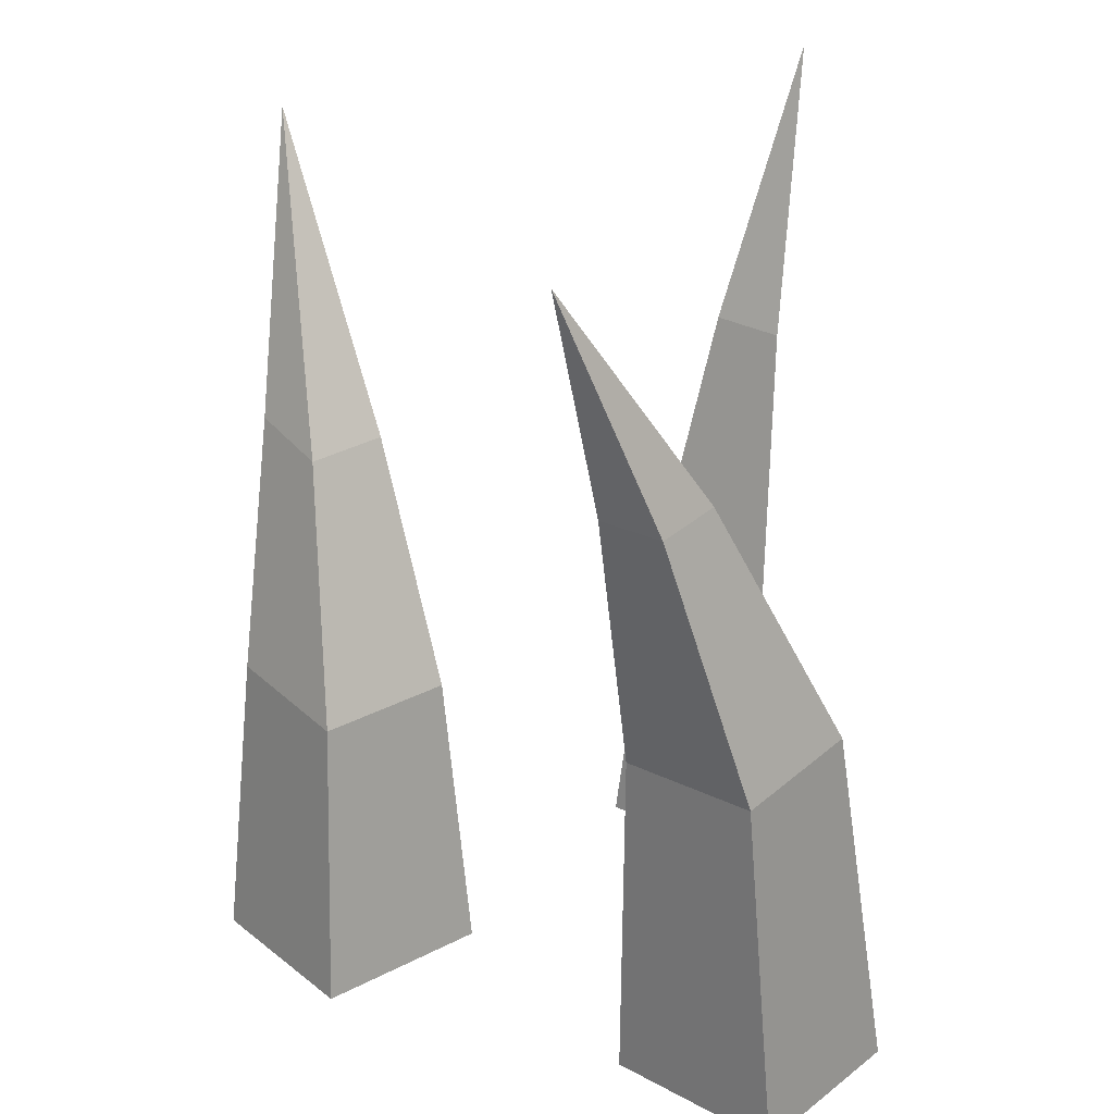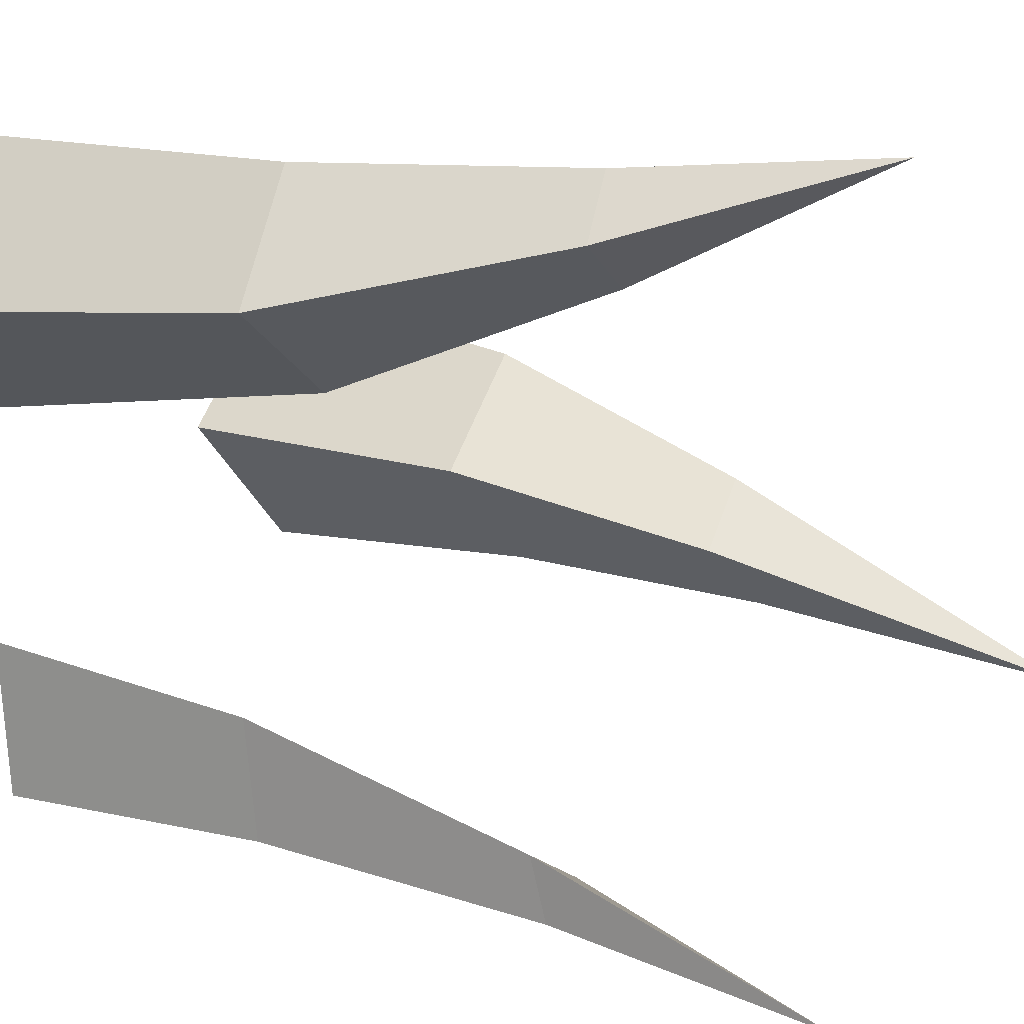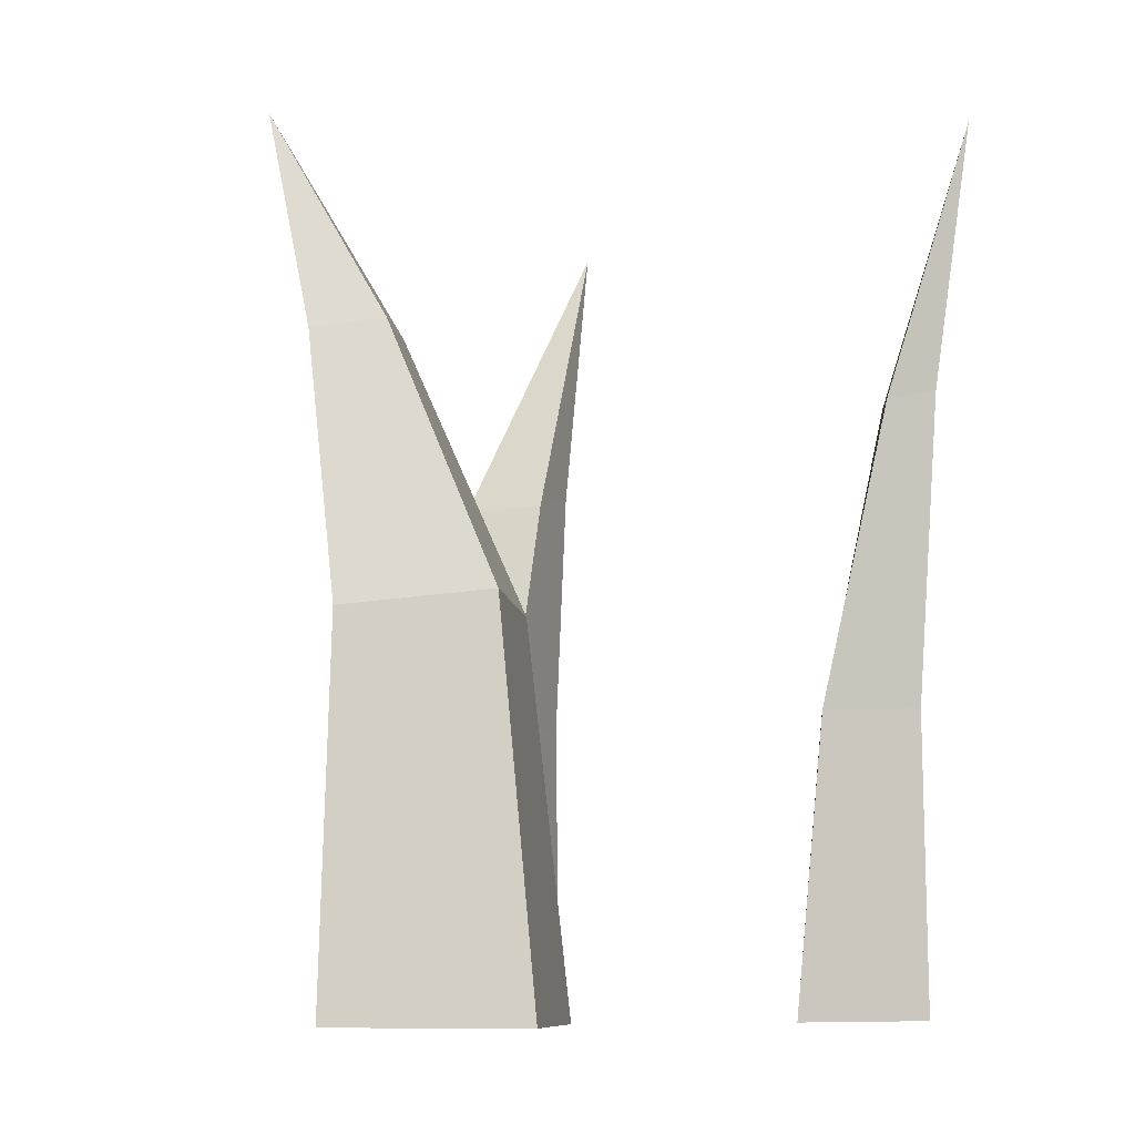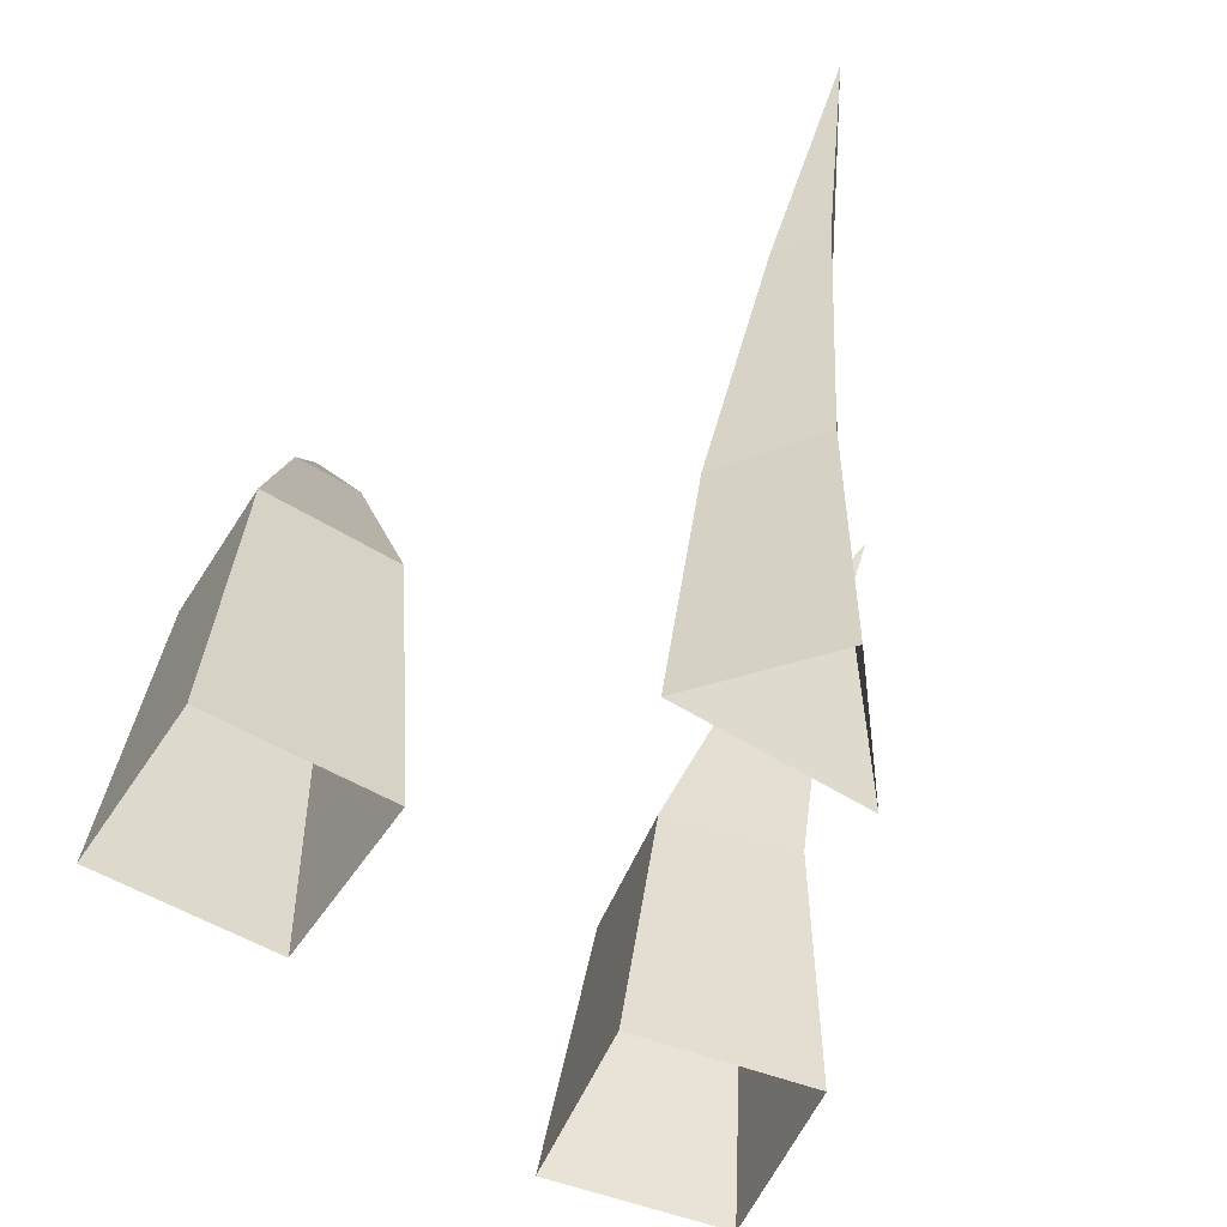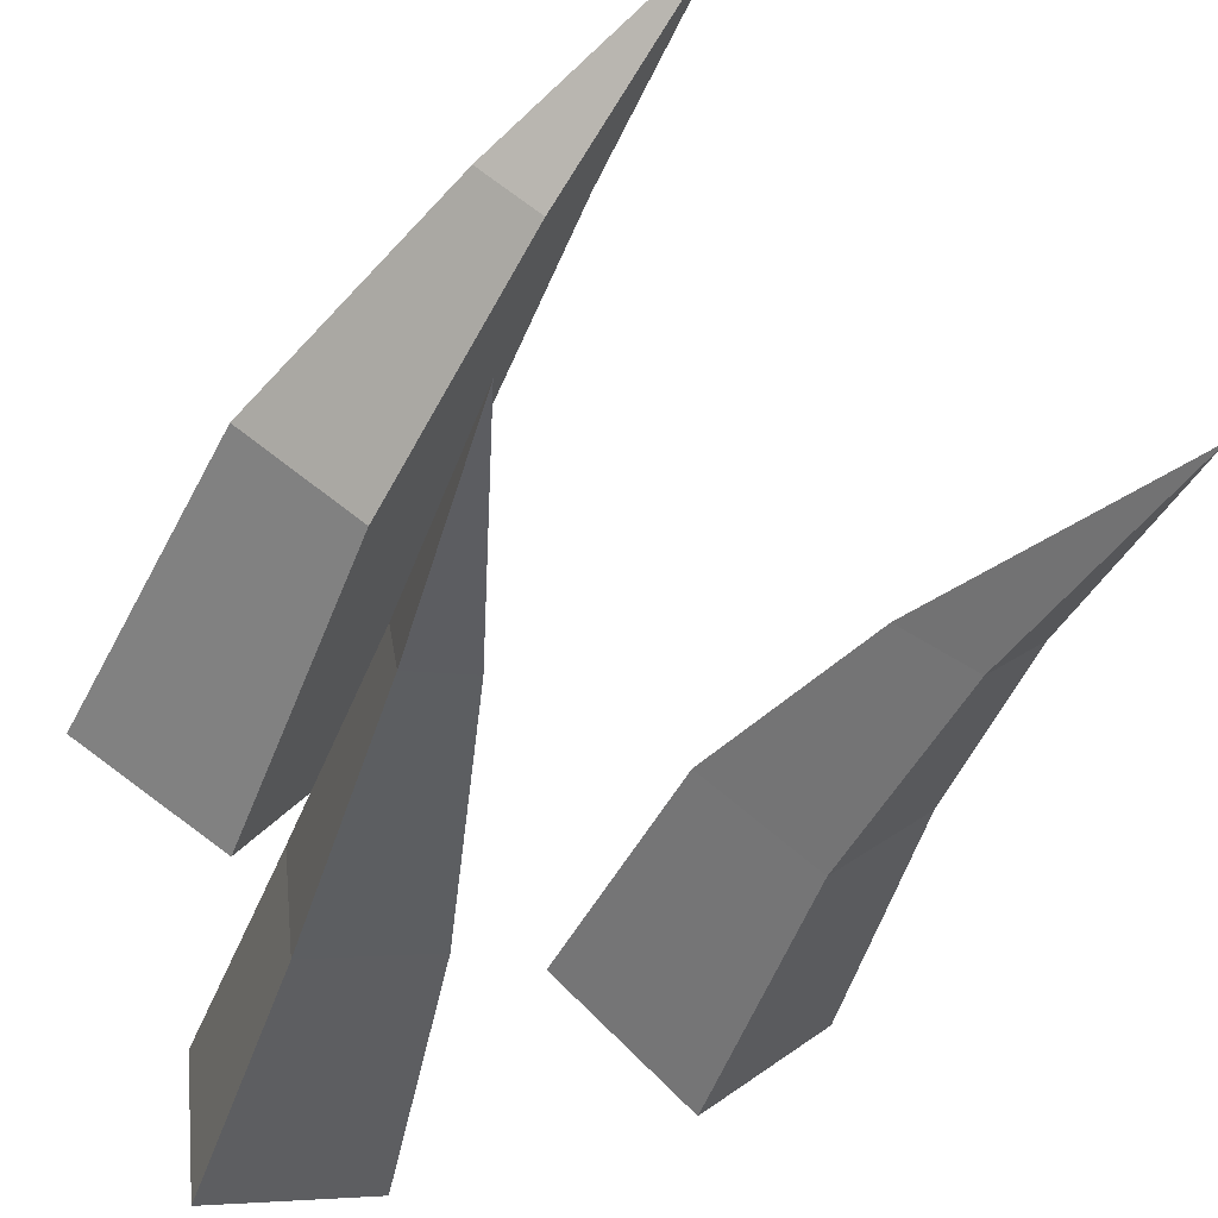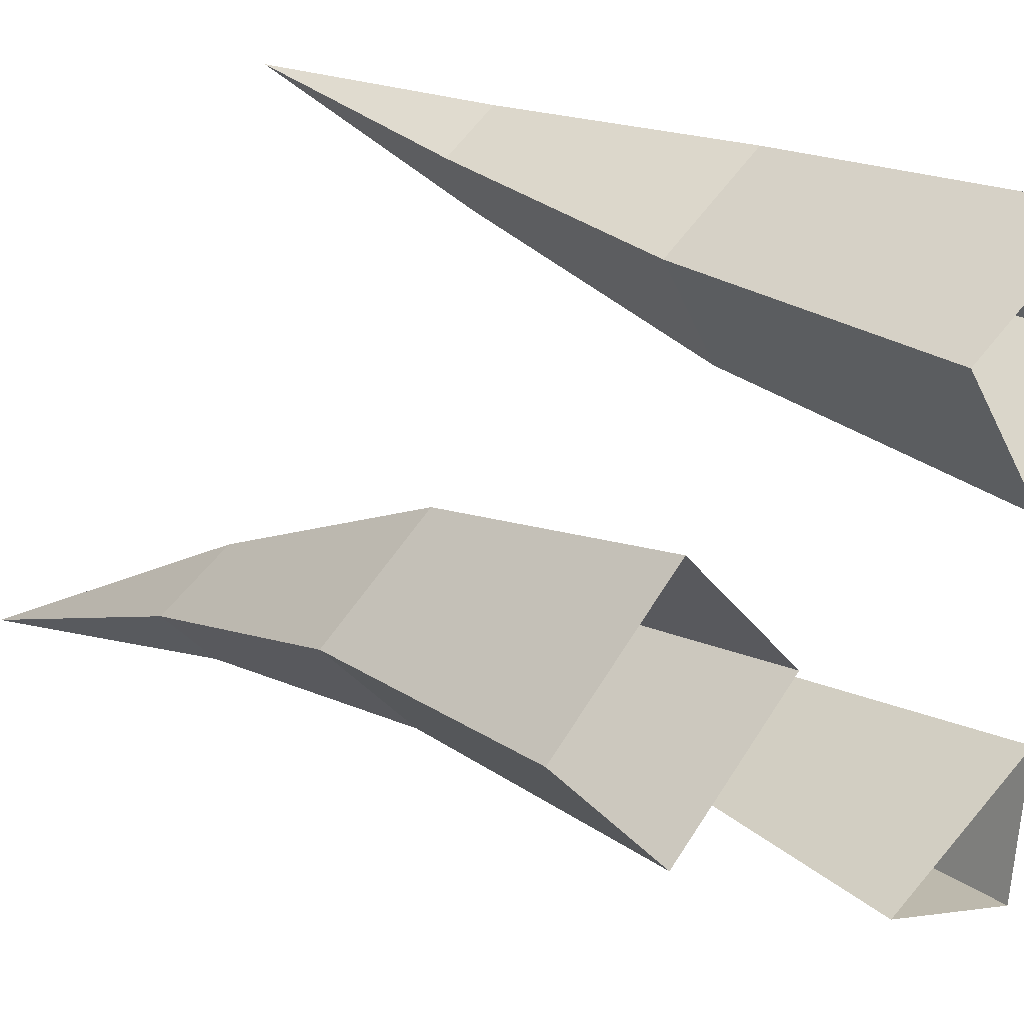
<metadata>
{"format":"obj","ext":"obj","renderer":"f3d","projection":"perspective","resolution":1024,"background":"white","views":[{"elev":26.4,"azim":7.3,"up":"+Y"},{"elev":9.3,"azim":123.6,"up":"+Z"},{"elev":-9.0,"azim":65.5,"up":"+Y"},{"elev":-53.8,"azim":114.5,"up":"+Y"},{"elev":-48.2,"azim":161.9,"up":"+Z"},{"elev":23.3,"azim":-40.8,"up":"+Z"}]}
</metadata>
<code>
o LPW_Grass_A1_40cm_01.003_LPW_Grass_A1_40cm_01.005
v -0.1124 -0 -4e-05
v -0.09926 0.2269 -0.05494
v -0.07866 -0 -0.03601
v 0.005709 -0 0.05242
v -0.07647 -0 0.03374
v -0.009313 0.2272 0.07602
v -0.04269 -0 -0.002233
v 0.04705 -0 0.07936
v 0.07399 -0 0.03802
v 0.03265 -0 0.01108
v 0.03247 -0 -0.0882
v 0.03842 0.2357 -0.1026
v -0.008897 -0 -0.07542
v 0.01616 0.1658 0.0732
v 0.03868 0.09521 0.07379
v 0.006458 0.09384 0.05279
v 2e-05 0.1651 0.06268
v 0.02746 0.09701 0.02057
v 0.01055 0.1669 0.04653
v 0.05968 0.09825 0.04157
v 0.0267 0.1676 0.05704
v 0.03692 -0 -0.0475
v -0.1012 0.1485 -0.02505
v -0.1056 0.08061 -0.007211
v -0.07916 0.08099 -0.03535
v -0.08583 0.1493 -0.04147
v -0.05102 0.07755 -0.008927
v -0.06941 0.1441 -0.02605
v -0.07744 0.07701 0.01921
v -0.08482 0.143 -0.009622
v 0.0178 0.1599 -0.0868
v 0.000328 0.07804 -0.07678
v 0.03172 0.07884 -0.08799
v 0.03391 0.1622 -0.0933
v 0.03514 0.1587 -0.07761
v 0.0346 0.07722 -0.05727
f 5 29 24 1
f 7 27 29 5
f 1 24 25 3
f 3 25 27 7
f 10 18 20 9
f 28 2 30
f 26 2 28
f 23 2 26
f 9 20 15 8
f 11 33 36 22
f 8 15 16 4
f 4 16 18 10
f 19 6 21
f 17 6 19
f 14 6 17
f 21 14 15 20
f 19 21 20 18
f 17 19 18 16
f 14 17 16 15
f 21 6 14
f 22 36 32 13
f 34 12 35
f 31 12 34
f 13 32 33 11
f 30 23 24 29
f 28 30 29 27
f 26 28 27 25
f 23 26 25 24
f 30 2 23
f 34 35 36 33
f 35 31 32 36
f 31 34 33 32
f 12 31 35

</code>
